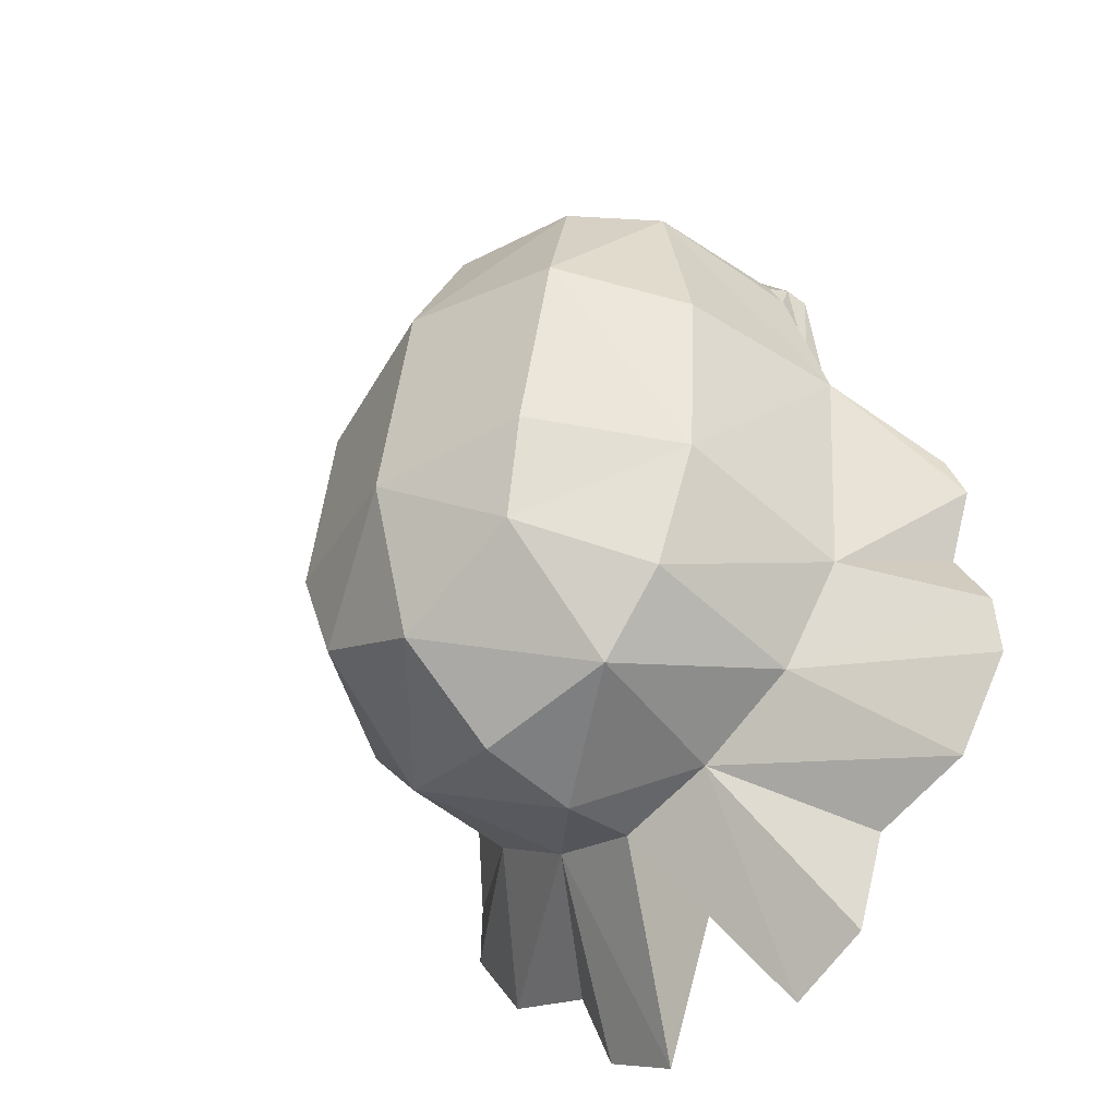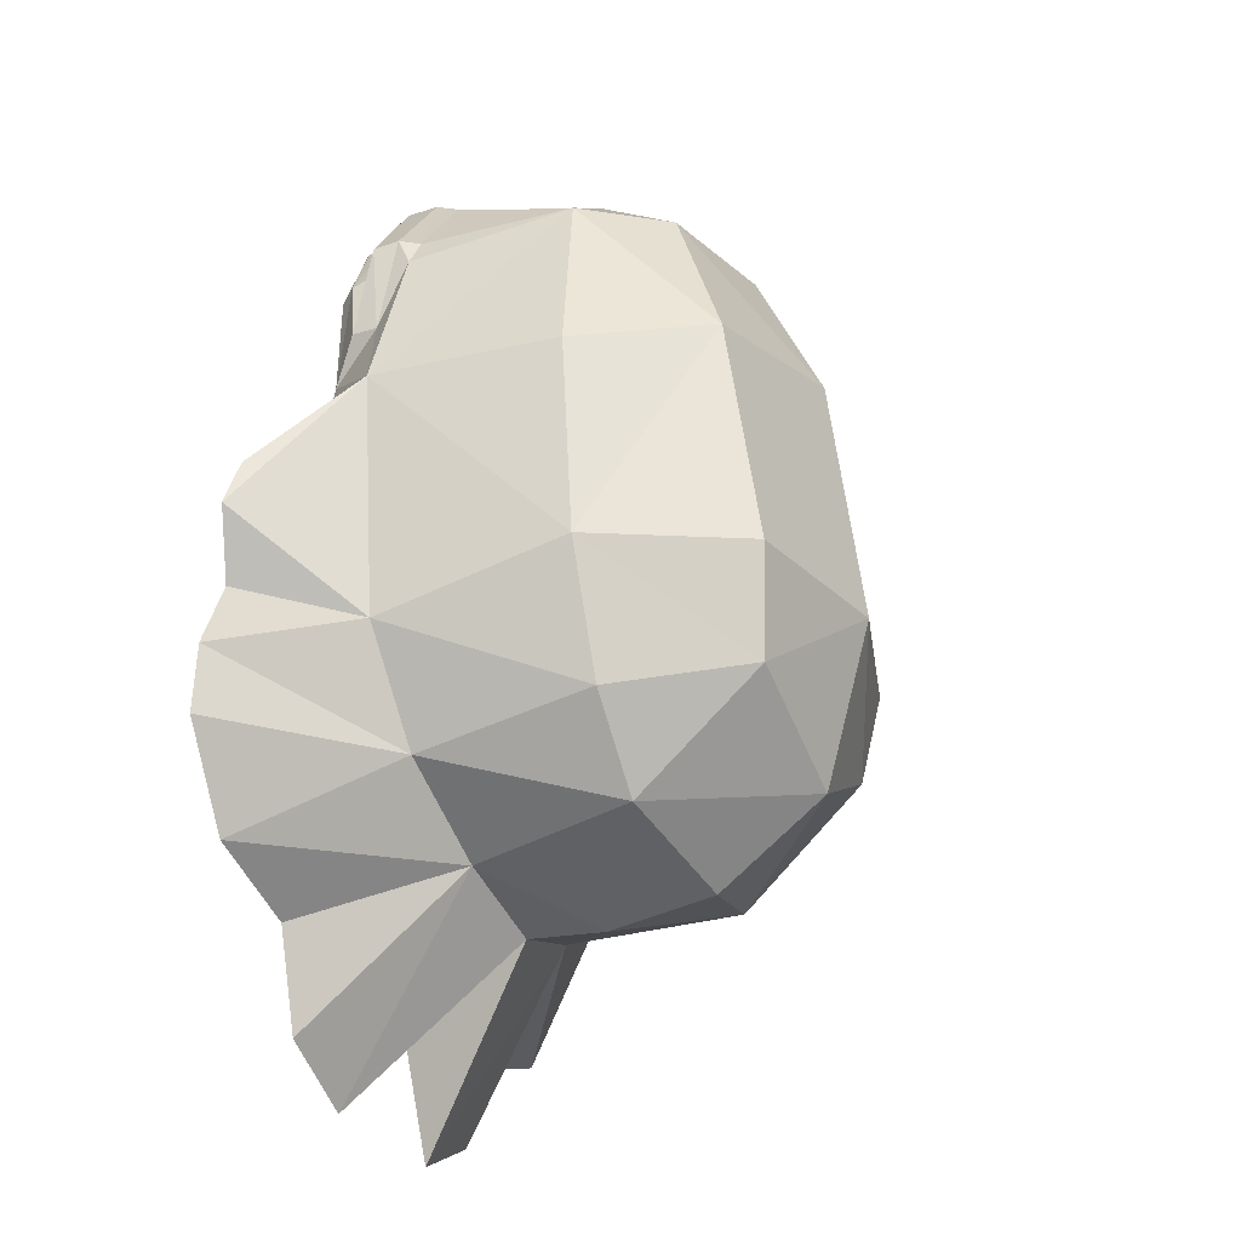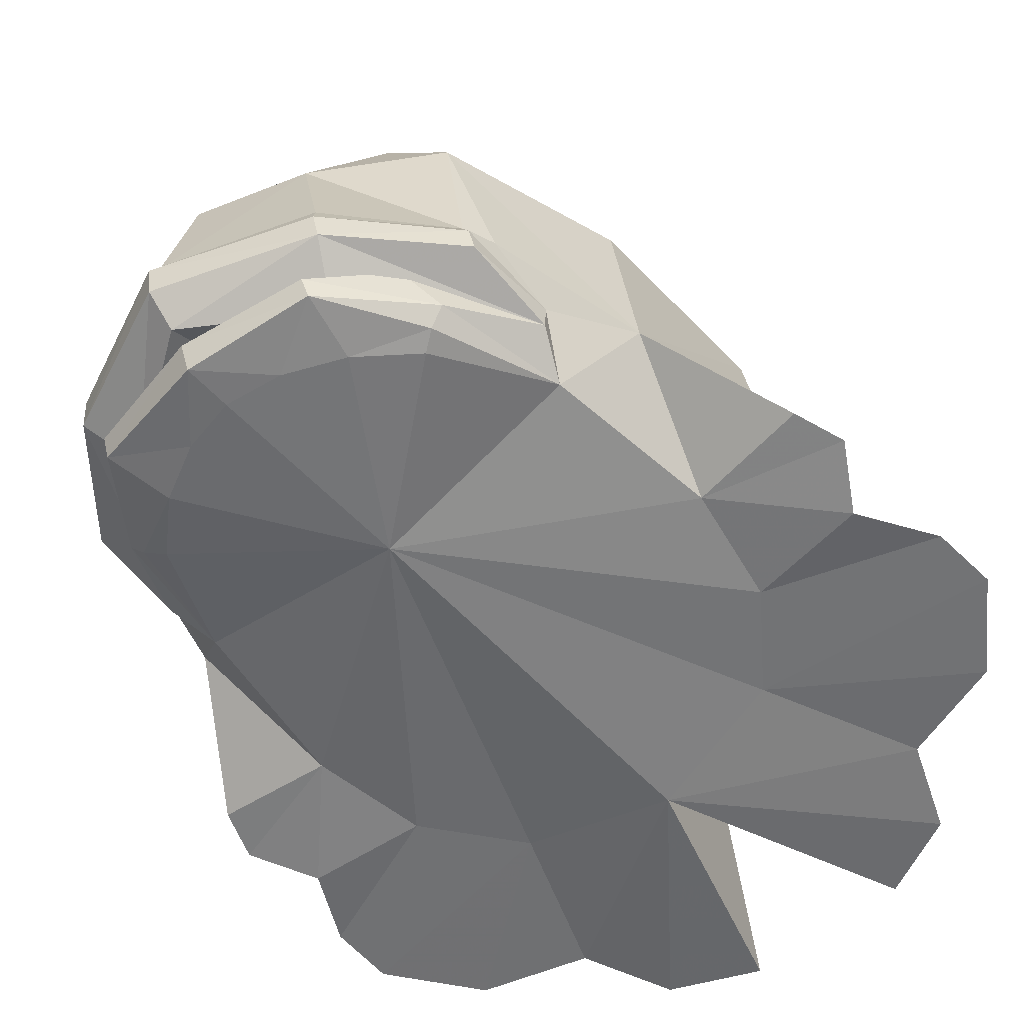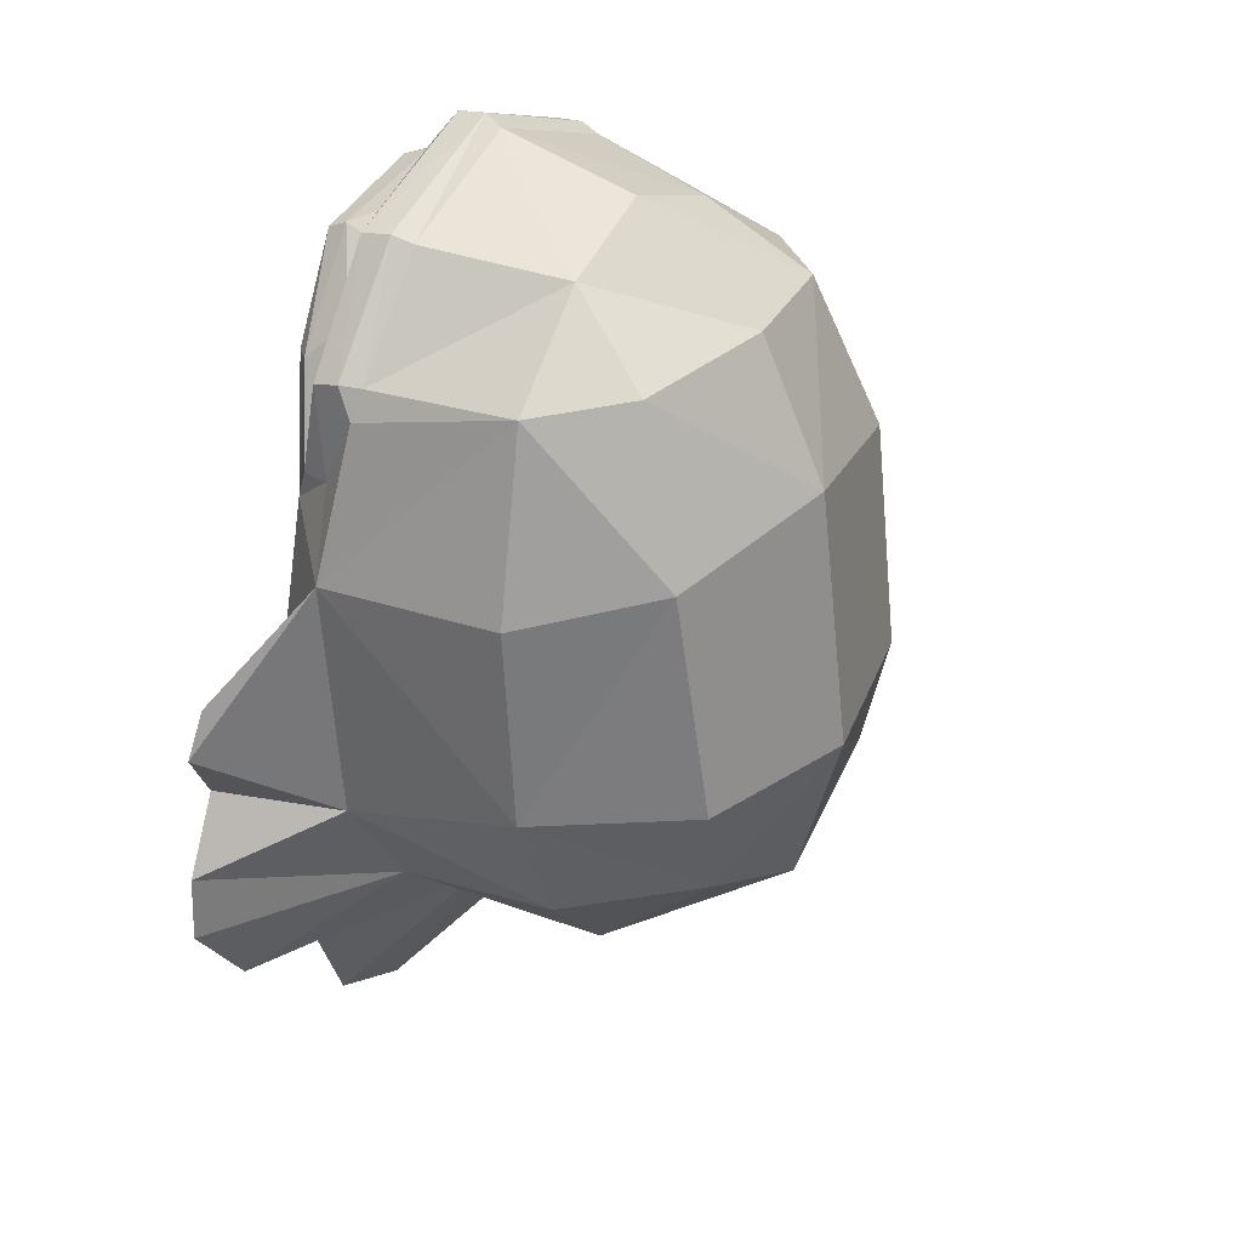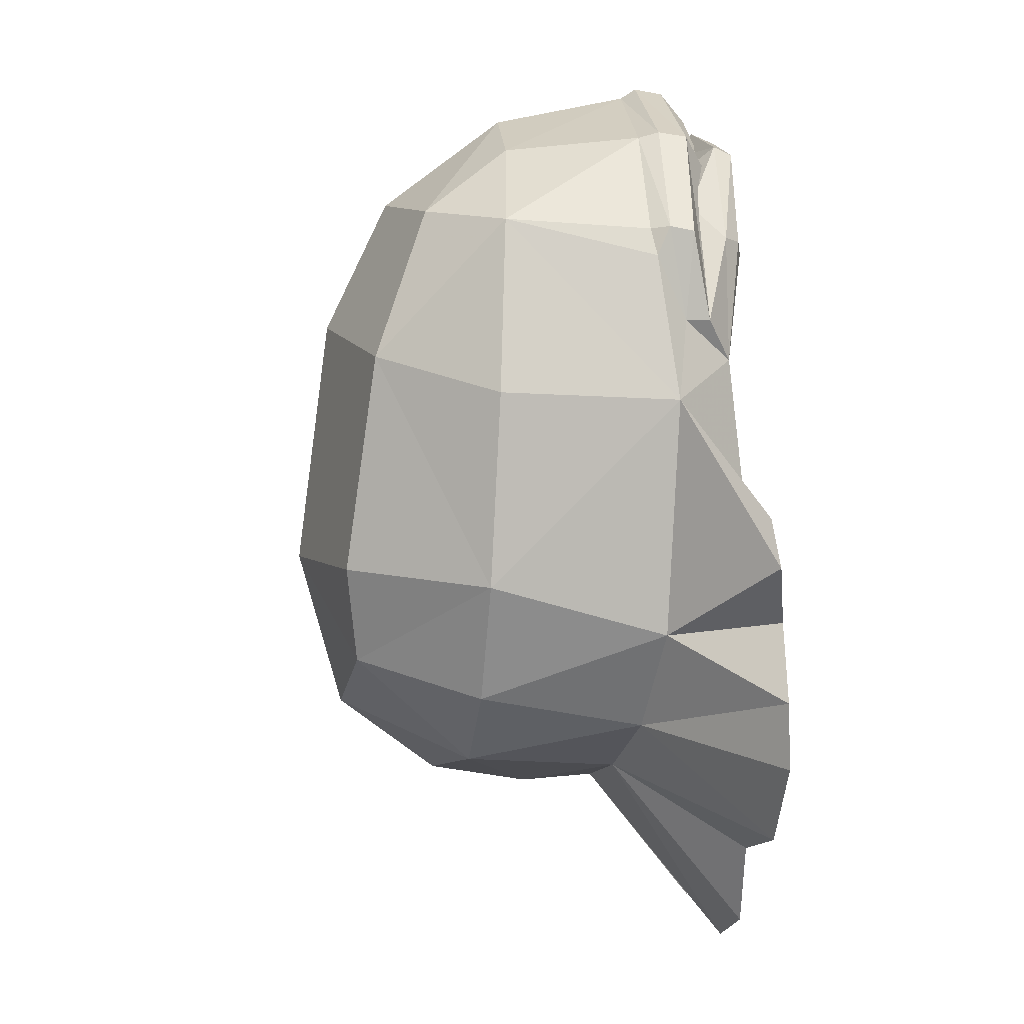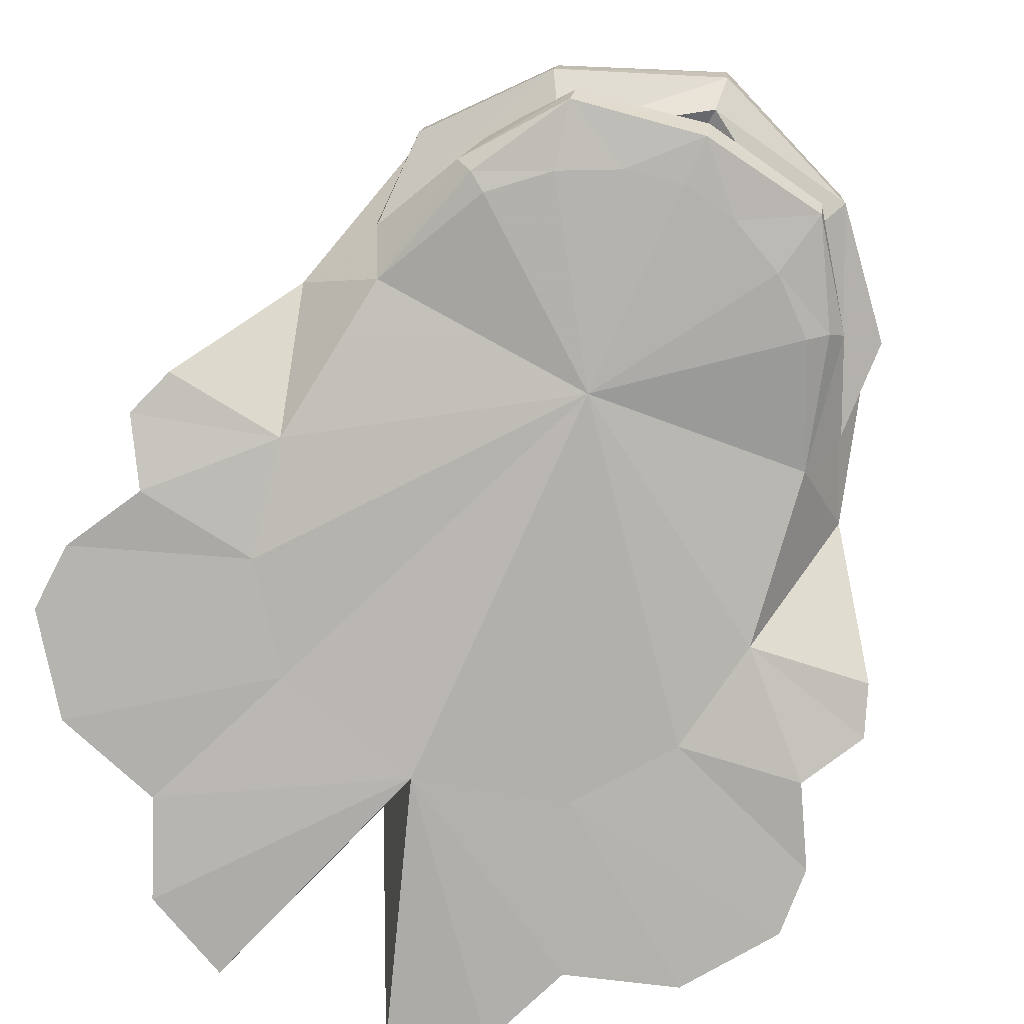
<metadata>
{"format":"obj","ext":"obj","renderer":"f3d","projection":"perspective","resolution":1024,"background":"white","views":[{"elev":-40.6,"azim":-132.2,"up":"+Z"},{"elev":-27.9,"azim":112.2,"up":"+Z"},{"elev":-54.9,"azim":41.7,"up":"+Y"},{"elev":33.5,"azim":123.4,"up":"+Z"},{"elev":5.5,"azim":-98.4,"up":"+Z"},{"elev":-79.7,"azim":-24.4,"up":"+Y"}]}
</metadata>
<code>
v  -5 13.57 0.2123
v  -5 13.5 -0.2828
v  -5 13.01 -0.2133
v  -5 13.08 0.2819
v  -2.5 11.16 2.823
v  -2.5 10.47 -2.128
v  -2.5 16.11 2.128
v  -2.5 15.42 -2.824
v  -0.0001 13.29 -0
g enemy_kosi
f -9 -8 -7 -6
f -5 -6 -7 -4
f -3 -9 -6 -5
f -8 -2 -4 -7
f -9 -3 -2 -8
f -1 -3 -5
f -1 -5 -4
f -1 -4 -2
f -1 -2 -3
v  0.2403 1.195 20.21
v  -0.2597 1.195 20.2
v  -0.2596 0.6954 20.2
v  0.2404 0.6954 20.21
v  2.497 -1.554 11.2
v  -2.503 -1.554 11.2
v  2.497 3.446 11.2
v  -2.503 3.446 11.2
v  -0.0008 0.9458 8.7
g enemy_ago
f -9 -8 -7 -6
f -5 -6 -7 -4
f -3 -9 -6 -5
f -8 -2 -4 -7
f -9 -3 -2 -8
f -1 -3 -5
f -1 -5 -4
f -1 -4 -2
f -1 -2 -3
v  -14.45 -2.104 15.52
v  -14.25 -2.544 15.4
v  -13.99 -2.54 15.83
v  -14.19 -2.1 15.95
v  -12.06 1.086 17.25
v  -10.02 -3.314 16.03
v  -14.69 1.044 12.99
v  -12.65 -3.356 11.78
v  -10.49 0.0523 13.35
g enemy_kamu1
f -9 -8 -7 -6
f -5 -6 -7 -4
f -3 -9 -6 -5
f -8 -2 -4 -7
f -9 -3 -2 -8
f -1 -3 -5
f -1 -5 -4
f -1 -4 -2
f -1 -2 -3
v  9.088 -1.2 23.03
v  9.067 -1.659 22.83
v  9.493 -1.571 22.58
v  9.514 -1.113 22.78
v  10.22 2.24 20.63
v  10.01 -2.345 18.64
v  5.96 1.366 23.1
v  5.75 -3.219 21.12
v  6.678 0.4063 18.94
g enemy_kamu2
f -9 -8 -7 -6
f -5 -6 -7 -4
f -3 -9 -6 -5
f -8 -2 -4 -7
f -9 -3 -2 -8
f -1 -3 -5
f -1 -5 -4
f -1 -4 -2
f -1 -2 -3
v  0.2505 9.176 -4.632
v  -0.2495 9.176 -4.632
v  -0.2496 9.674 -4.679
v  0.2504 9.674 -4.679
v  2.5 12.15 -2.404
v  -2.5 12.15 -2.405
v  2.501 7.174 -1.929
v  -2.499 7.173 -1.93
v  -0 9.9 0.3218
g enemy_body
f -9 -8 -7 -6
f -5 -6 -7 -4
f -3 -9 -6 -5
f -8 -2 -4 -7
f -9 -3 -2 -8
f -1 -3 -5
f -1 -5 -4
f -1 -4 -2
f -1 -2 -3
v  0.2493 9.07 5.623
v  -0.2507 9.07 5.622
v  -0.2507 8.579 5.528
v  0.2493 8.579 5.528
v  2.5 6.842 2.648
v  -2.5 6.842 2.647
v  2.5 11.75 3.594
v  -2.5 11.75 3.593
v  -0.0001 9.77 0.6655
g enemy_head
f -9 -8 -7 -6
f -5 -6 -7 -4
f -3 -9 -6 -5
f -8 -2 -4 -7
f -9 -3 -2 -8
f -1 -3 -5
f -1 -5 -4
f -1 -4 -2
f -1 -2 -3
v  14.37 1.458 -3.466
v  14.39 0.958 -3.456
v  13.93 0.9342 -3.64
v  13.91 1.434 -3.65
v  9.892 3.594 0.086
v  10.11 -1.401 0.1927
v  14.54 3.832 1.926
v  14.75 -1.162 2.033
v  11.4 1.226 3.383
g enemy_regL_momo
f -9 -8 -7 -6
f -5 -6 -7 -4
f -3 -9 -6 -5
f -8 -2 -4 -7
f -9 -3 -2 -8
f -1 -3 -5
f -1 -5 -4
f -1 -4 -2
f -1 -2 -3
v  13.12 1.297 -8.459
v  13.15 0.7979 -8.448
v  12.66 0.7798 -8.322
v  12.64 1.279 -8.332
v  11 3.524 -5.394
v  11.21 -1.47 -5.287
v  15.83 3.705 -6.656
v  16.05 -1.29 -6.549
v  14.15 1.196 -3.553
g enemy_regL_sune
f -9 -8 -7 -6
f -5 -6 -7 -4
f -3 -9 -6 -5
f -8 -2 -4 -7
f -9 -3 -2 -8
f -1 -3 -5
f -1 -5 -4
f -1 -4 -2
f -1 -2 -3
v  -14.39 0.9583 -3.458
v  -14.37 1.458 -3.469
v  -13.91 1.434 -3.653
v  -13.93 0.9344 -3.642
v  -10.11 -1.401 0.1905
v  -9.893 3.594 0.084
v  -14.75 -1.162 2.03
v  -14.54 3.832 1.924
v  -11.4 1.226 3.381
g enemy_regR_momo
f -9 -8 -7 -6
f -5 -6 -7 -4
f -3 -9 -6 -5
f -8 -2 -4 -7
f -9 -3 -2 -8
f -1 -3 -5
f -1 -5 -4
f -1 -4 -2
f -1 -2 -3
v  -13.15 0.7982 -8.45
v  -13.12 1.298 -8.461
v  -12.64 1.28 -8.335
v  -12.66 0.7801 -8.324
v  -11.21 -1.47 -5.29
v  -11 3.524 -5.396
v  -16.05 -1.289 -6.552
v  -15.83 3.705 -6.658
v  -14.15 1.196 -3.556
g enemy_regR_sune
f -9 -8 -7 -6
f -5 -6 -7 -4
f -3 -9 -6 -5
f -8 -2 -4 -7
f -9 -3 -2 -8
f -1 -3 -5
f -1 -5 -4
f -1 -4 -2
f -1 -2 -3
v  -11.89 4.319 7.278
v  -10.14 3.687 10.73
v  -10.13 4.994 13.6
v  -9.217 1.487 8.923
v  -10.16 0.8463 1.744
v  0.0013 0.0153 8.376
v  -9.215 0.4127 -3.04
v  -6.248 0.335 -6.905
v  -16.09 0.4242 -5.56
v  -16.24 0.384 -8.427
v  -8.901 5.366 -7.731
v  -13.52 0.3317 -12.14
v  -4.45 5.826 -10.48
v  -8.999 0.4112 -13.61
v  -7.356 0.2448 -17.46
v  0.0026 -0.3835 -8.391
v  -3.679 0.2753 -19.21
v  0.0016 6.108 -11.87
v  -5.962 5.042 19.03
v  -8.961 11.63 15.21
v  -9.553 5.201 14.8
v  -4.38 10.97 18.51
v  -0.0027 4.708 21.34
v  -0.0025 10.72 20.12
v  4.376 10.97 18.51
v  -0.0372 16.17 16.11
v  5.946 14.89 15.63
v  -0.0716 19.01 10.27
v  7.487 17.32 9.1
v  7.137 18.66 -0.5457
v  11.01 12.59 -0.9935
v  5.831 18.11 -4.902
v  9.006 12.76 -6.311
v  5.976 12.95 -9.668
v  8.904 5.369 -7.73
v  4.453 5.828 -10.48
v  6.252 0.3374 -6.904
v  9.219 0.4162 -3.039
v  16.09 0.4239 -5.557
v  14.29 0.2374 -2.335
v  11.53 4.764 -3.203
v  15.89 0.7732 0.2508
v  11.89 4.319 7.281
v  15.14 1.035 2.312
v  10.16 0.8502 1.745
v  16.24 0.3836 -8.424
v  13.52 0.3312 -12.14
v  9 0.4107 -13.61
v  7.357 0.2442 -17.46
v  3.68 0.2747 -19.21
v  -11.06 12.16 7.619
v  -11.01 12.59 -0.9951
v  -7.489 17.32 9.098
v  -7.14 18.66 -0.5467
v  -0.002 20.43 -0.7116
v  -5.24 1.319 18.69
v  -4.636 2.492 17.69
v  -7.465 2.914 15.86
v  -0.0019 2.286 18.44
v  -0.002 1.188 19.67
v  5.236 1.319 18.7
v  5.303 0.5196 18.33
v  8.278 1.447 14.43
v  7.625 0.7083 14.27
v  9.219 1.491 8.925
v  6.859 0.4413 13.73
v  -10.08 3.334 14.69
v  -9.974 4.396 14.9
v  -10.09 2.59 10.74
v  -8.281 1.447 14.43
v  -7.628 0.7083 14.27
v  -5.307 0.5196 18.33
v  -4.729 0.1916 15.61
v  -2.365 0.1074 16.74
v  -0.002 0.0602 19.2
v  2.362 0.1074 16.74
v  4.726 0.1916 15.61
v  11.06 12.16 7.622
v  8.957 11.63 15.21
v  4.632 2.492 17.69
v  7.461 2.914 15.87
v  10.09 2.59 10.74
v  10.14 3.687 10.74
v  -0.0011 18.48 -7.819
v  0 13.98 -11.23
v  0.001 9.466 -12.05
v  -5.976 12.95 -9.668
v  -5.833 18.11 -4.903
v  -9.006 12.76 -6.313
v  -11.53 4.76 -3.204
v  -4.249 2.961 9.69
v  -5.099 1.363 16.97
v  -0.0022 2.876 17.3
v  -0.0011 2.996 10.85
v  4.247 2.961 9.691
v  -6.304 2.878 19.08
v  -0.0027 2.723 21.57
v  -0.0026 1.61 20.25
v  6.299 2.878 19.08
v  5.095 1.363 16.97
v  -6.168 4.136 19.28
v  -0.0028 4 21.78
v  5.958 5.042 19.04
v  -14.29 0.2376 -2.338
v  -5.95 14.89 15.63
v  -15.89 0.7733 0.2482
v  9.97 4.396 14.9
v  10.12 4.994 13.61
v  9.549 5.201 14.8
v  10.08 3.334 14.69
v  6.164 4.136 19.28
v  -15.15 1.035 2.309
v  -0.0018 0.0247 17.19
v  -6.862 0.4413 13.73
g enemy
f -114 -113 -112
f -113 -114 -111
f -110 -111 -114
f -111 -110 -109
f -108 -109 -110
f -109 -108 -107
f -106 -107 -108
f -107 -106 -105
f -104 -105 -106
f -105 -104 -103
f -102 -103 -104
f -103 -102 -101
f -100 -101 -102
f -101 -100 -99
f -98 -99 -100
f -99 -98 -97
f -102 -97 -98
f -96 -95 -94
f -95 -96 -93
f -92 -93 -96
f -93 -92 -91
f -90 -91 -92
f -91 -90 -89
f -88 -89 -90
f -89 -88 -87
f -86 -87 -88
f -87 -86 -85
f -84 -85 -86
f -85 -84 -83
f -82 -83 -84
f -83 -82 -81
f -80 -81 -82
f -81 -80 -79
f -99 -107 -101
f -107 -99 -109
f -78 -109 -99
f -109 -78 -77
f -76 -77 -78
f -77 -76 -75
f -74 -75 -76
f -75 -74 -73
f -72 -73 -74
f -73 -72 -71
f -70 -71 -72
f -71 -70 -73
f -75 -73 -70
f -76 -80 -74
f -80 -76 -69
f -78 -69 -76
f -69 -78 -68
f -67 -68 -78
f -68 -67 -79
f -66 -79 -67
f -79 -66 -65
f -99 -65 -66
f -65 -99 -97
f -95 -112 -94
f -112 -95 -114
f -64 -114 -95
f -114 -64 -63
f -62 -63 -64
f -63 -62 -61
f -87 -61 -62
f -61 -87 -60
f -85 -60 -87
f -60 -85 -83
f -59 -58 -57
f -58 -59 -56
f -55 -56 -59
f -56 -55 -54
f -53 -54 -55
f -54 -53 -52
f -51 -52 -53
f -52 -51 -50
f -49 -50 -51
f -113 -48 -47
f -48 -113 -46
f -111 -46 -113
f -46 -111 -45
f -44 -45 -111
f -45 -44 -43
f -42 -43 -44
f -43 -42 -41
f -45 -57 -46
f -57 -45 -59
f -43 -59 -45
f -59 -43 -55
f -40 -55 -43
f -55 -40 -53
f -39 -53 -40
f -53 -39 -38
f -84 -72 -74
f -72 -84 -37
f -86 -37 -84
f -37 -86 -36
f -88 -36 -86
f -36 -88 -90
f -54 -35 -56
f -35 -54 -34
f -52 -34 -54
f -34 -52 -33
f -50 -33 -52
f -33 -50 -32
f -81 -31 -83
f -31 -81 -30
f -29 -30 -81
f -30 -29 -28
f -102 -28 -29
f -28 -102 -104
f -31 -60 -83
f -60 -31 -27
f -28 -27 -31
f -27 -28 -26
f -104 -26 -28
f -26 -104 -25
f -24 -23 -46
f -23 -24 -22
f -21 -22 -24
f -22 -21 -20
f -56 -20 -21
f -20 -56 -35
f -23 -19 -46
f -19 -23 -18
f -17 -18 -23
f -18 -17 -16
f -15 -16 -17
f -16 -15 -33
f -19 -47 -48
f -47 -19 -14
f -13 -14 -19
f -14 -13 -92
f -12 -92 -13
f -106 -25 -104
f -25 -106 -11
f -108 -11 -106
f -11 -108 -110
f -95 -62 -64
f -62 -95 -10
f -93 -10 -95
f -10 -93 -91
f -70 -77 -75
f -77 -70 -109
f -50 -109 -70
f -109 -50 -49
f -27 -61 -60
f -61 -27 -63
f -26 -63 -27
f -63 -26 -25
f -25 -114 -63
f -114 -25 -9
f -11 -9 -25
f -9 -11 -110
f -8 -7 -6
f -7 -8 -32
f -5 -32 -8
f -32 -5 -33
f -8 -16 -5
f -16 -8 -4
f -6 -4 -8
f -4 -6 -12
f -20 -15 -22
f -15 -20 -33
f -34 -33 -20
f -3 -114 -9
f -114 -3 -110
f -9 -110 -3
f -10 -87 -62
f -87 -10 -89
f -91 -89 -10
f -96 -14 -92
f -14 -96 -47
f -94 -47 -96
f -112 -47 -94
f -47 -112 -113
f -24 -56 -21
f -56 -24 -58
f -57 -24 -46
f -24 -57 -58
f -22 -17 -23
f -17 -22 -15
f -79 -29 -81
f -29 -79 -97
f -18 -13 -19
f -13 -18 -16
f -4 -13 -16
f -13 -4 -12
f -41 -40 -43
f -40 -41 -2
f -67 -99 -66
f -99 -67 -78
f -80 -68 -79
f -68 -80 -69
f -42 -109 -41
f -109 -42 -1
f -2 -109 -39
f -109 -2 -41
f -12 -90 -92
f -90 -12 -6
f -82 -74 -80
f -74 -82 -84
f -103 -107 -105
f -107 -103 -101
f -51 -38 -49
f -38 -51 -53
f -6 -36 -90
f -36 -6 -7
f -36 -72 -37
f -72 -36 -7
f -1 -44 -111
f -44 -1 -42
f -32 -72 -7
f -72 -32 -50
f -38 -109 -49
f -109 -38 -39
f -1 -111 -109
f -19 -48 -46
f -97 -79 -65
f -40 -2 -39
f -31 -30 -28
f -29 -97 -102
f -33 -5 -16
f -98 -100 -102
f -70 -72 -50
f -20 -35 -34

</code>
